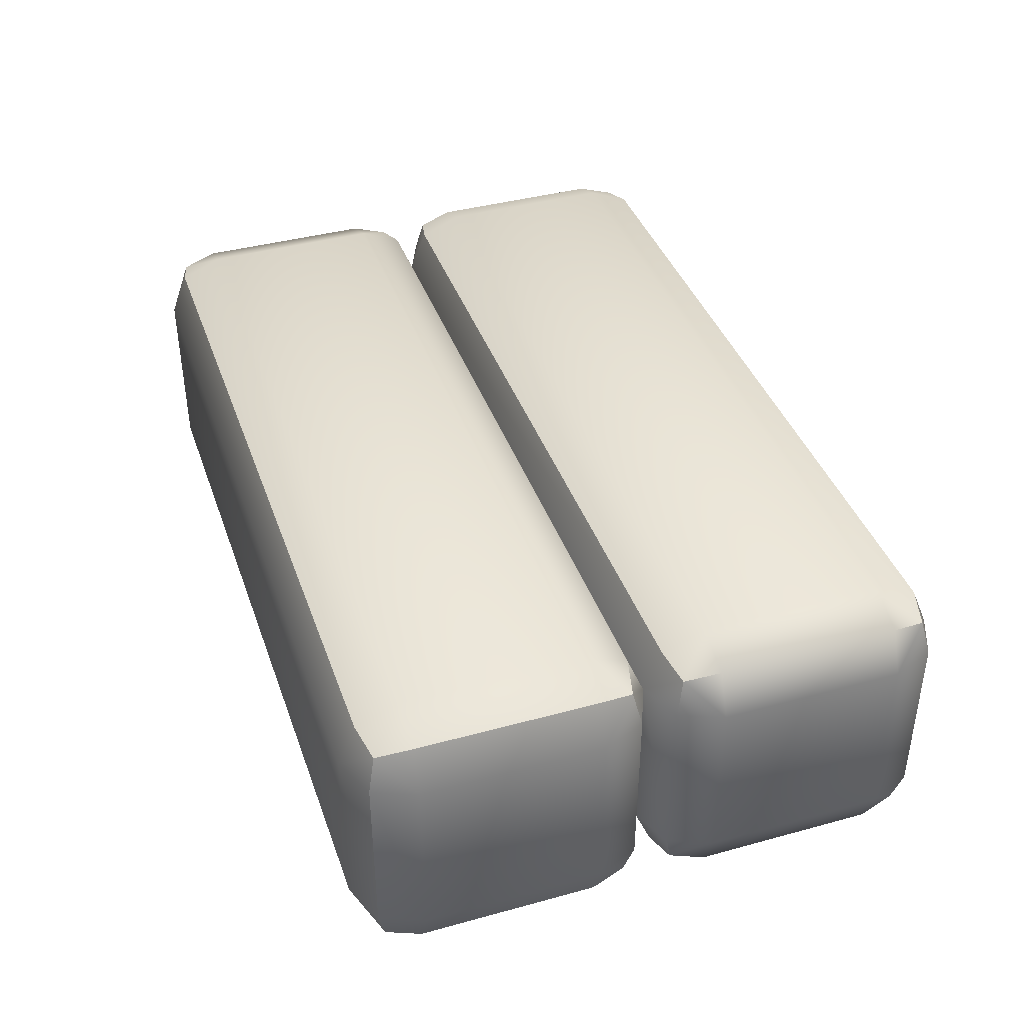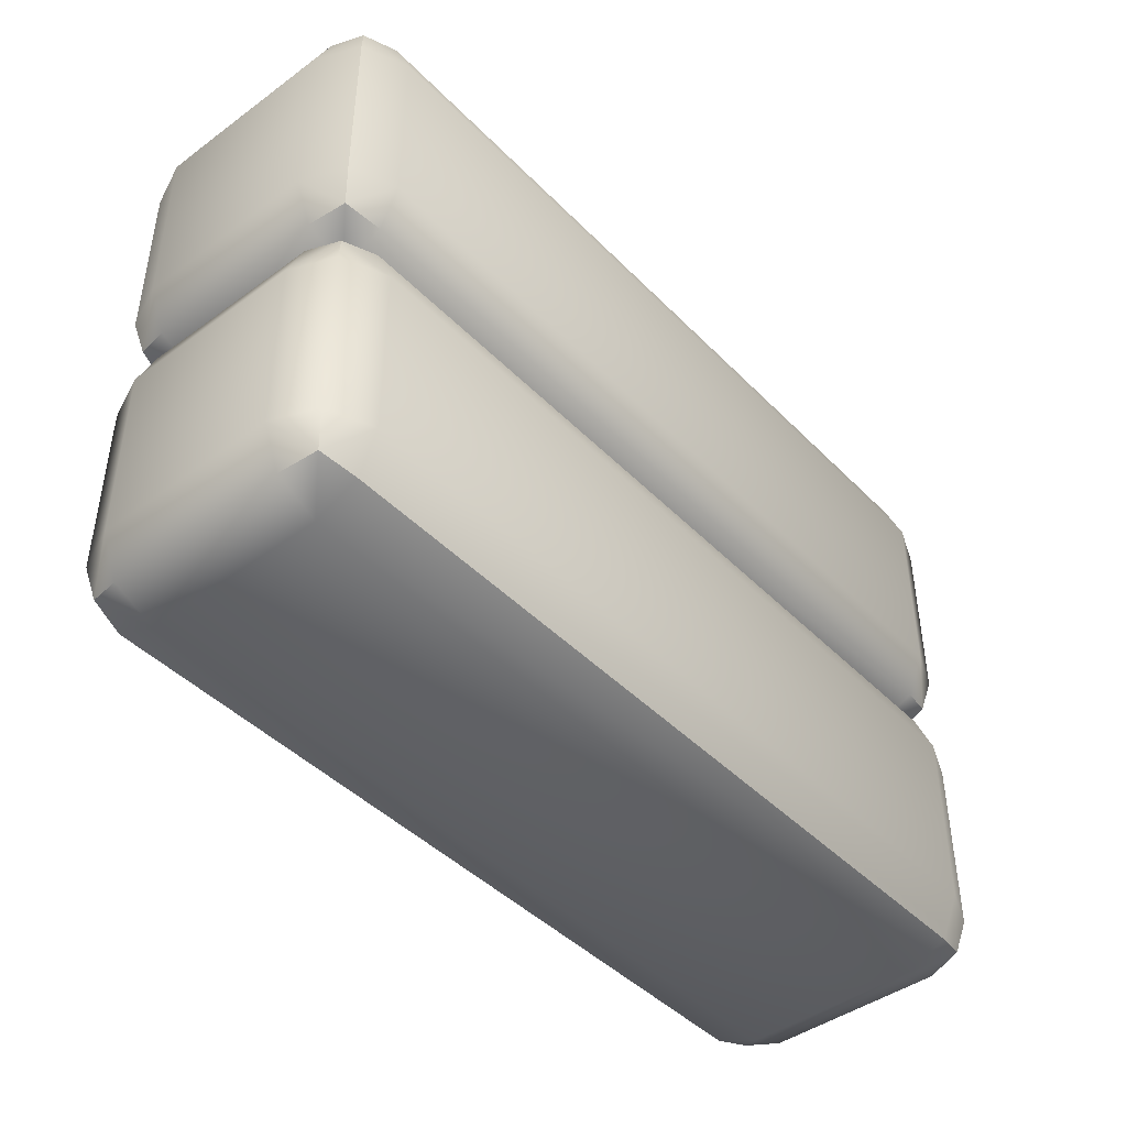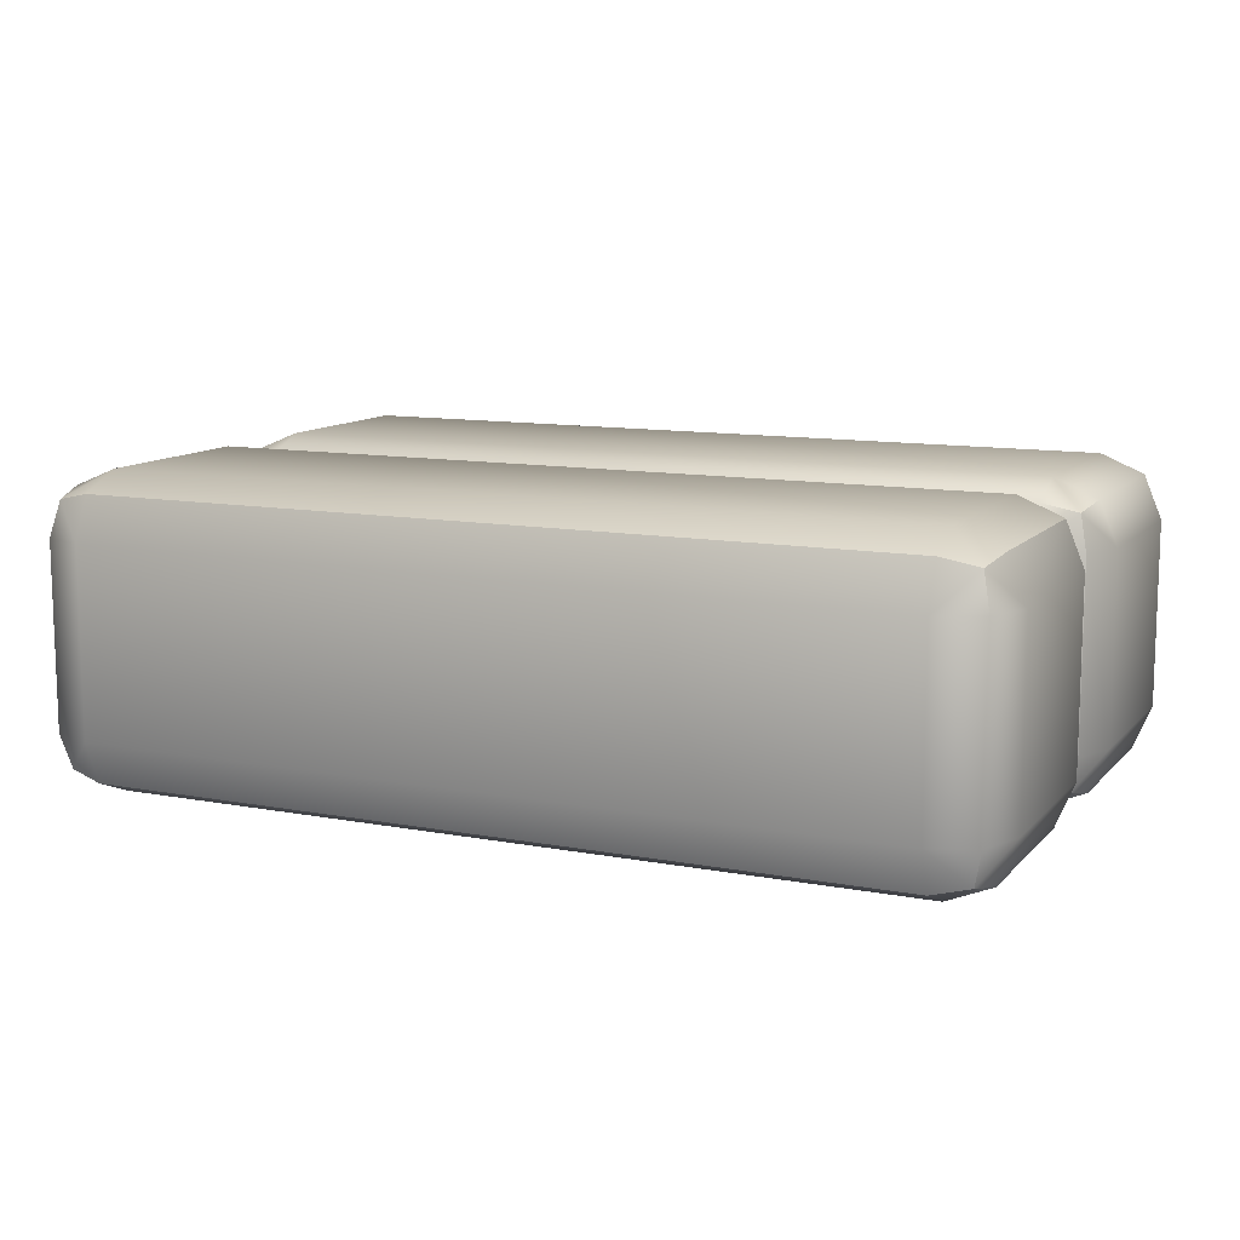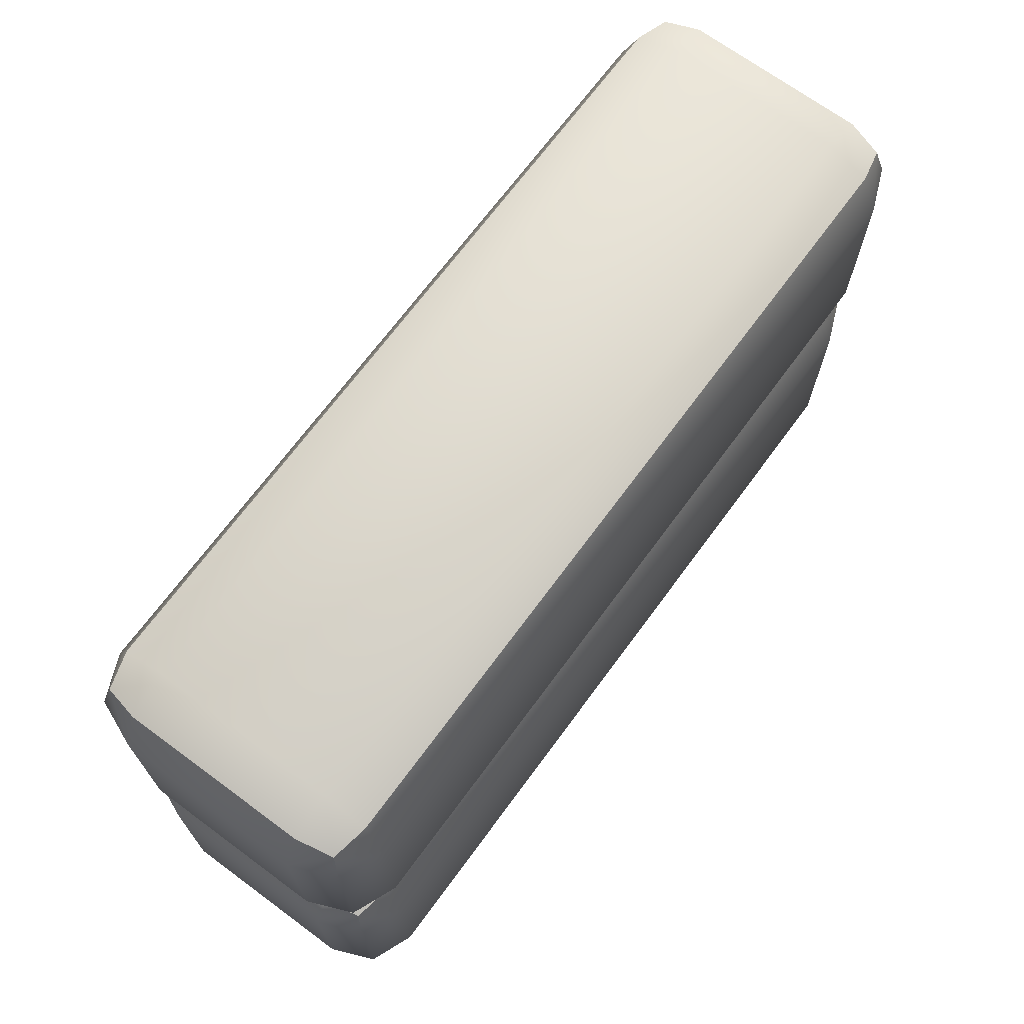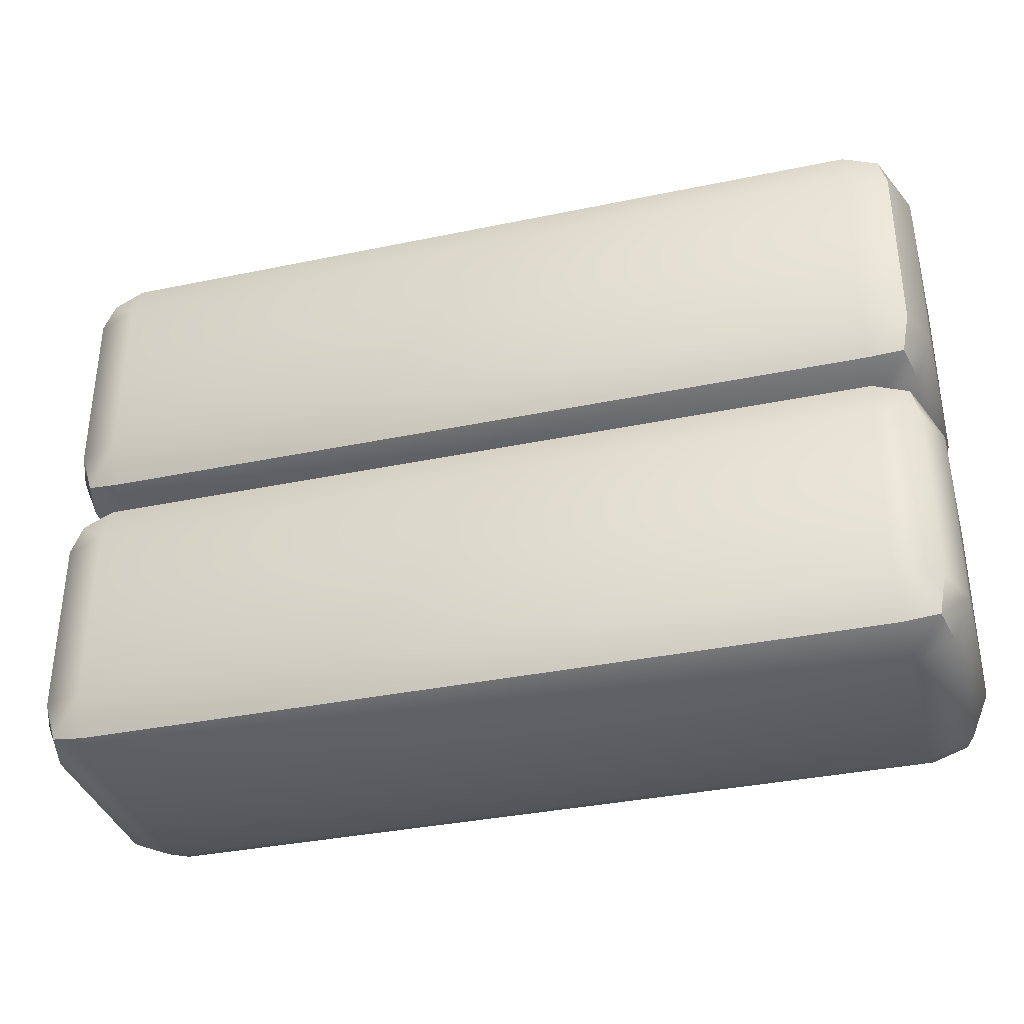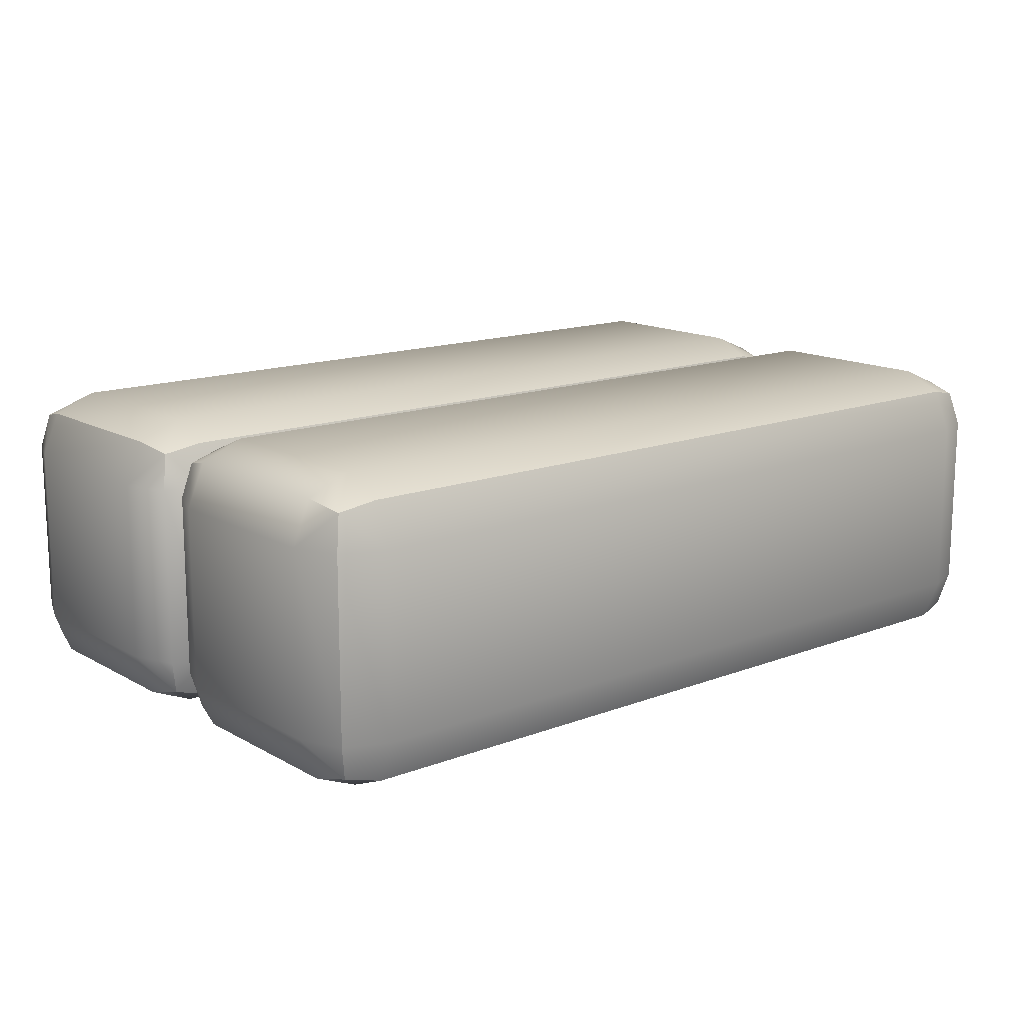
<metadata>
{"format":"obj","ext":"obj","renderer":"f3d","projection":"perspective","resolution":1024,"background":"white","views":[{"elev":40.1,"azim":-108.7,"up":"+Z"},{"elev":-44.1,"azim":-49.5,"up":"+Y"},{"elev":11.3,"azim":24.7,"up":"+Z"},{"elev":69.6,"azim":126.4,"up":"+Y"},{"elev":-35.4,"azim":-164.6,"up":"+Y"},{"elev":14.6,"azim":140.3,"up":"+Z"}]}
</metadata>
<code>
o barrier_3x1x2
v 1.3 0.8 0.5
v -1.441 0.9414 0.3
v -1.3 0.9414 0.4414
v -1.415 0.9155 0.4155
v -1.441 0.8 0.4414
v -1.3 0.8 0.5
v -1.5 0.8 0.3
v -1.5 1.8 0.3
v -1.3 1.8 0.5
v -1.3 2 0.3
v -1.441 1.8 0.4414
v -1.415 1.915 0.4155
v -1.3 1.941 0.4414
v -1.441 1.941 0.3
v 1.3 1.8 0.5
v 1.5 1.8 0.3
v 1.3 2 0.3
v 1.441 1.8 0.4414
v 1.415 1.915 0.4155
v 1.441 1.941 0.3
v 1.3 1.941 0.4414
v -1.5 1.8 -0.3
v -1.3 2 -0.3
v -1.3 1.8 -0.5
v -1.441 1.941 -0.3
v -1.415 1.915 -0.4155
v -1.3 1.941 -0.4414
v -1.441 1.8 -0.4414
v 1.5 1.8 -0.3
v 1.3 1.8 -0.5
v 1.3 2 -0.3
v 1.441 1.8 -0.4414
v 1.415 1.915 -0.4155
v 1.3 1.941 -0.4414
v 1.441 1.941 -0.3
v -1.5 1.2 0.3
v -1.3 1 0.3
v -1.3 1.2 0.5
v -1.441 1.059 0.3
v -1.415 1.085 0.4155
v -1.3 1.059 0.4414
v -1.441 1.2 0.4414
v 1.5 1.2 0.3
v 1.3 1.2 0.5
v 1.441 1.2 0.4414
v 1.415 1.085 0.4155
v 1.3 1.059 0.4414
v 1.441 1.059 0.3
v -1.5 1.2 -0.3
v -1.3 1.2 -0.5
v -1.441 1.2 -0.4414
v -1.415 1.085 -0.4155
v -1.3 1.059 -0.4414
v -1.441 1.059 -0.3
v 1.5 1.2 -0.3
v 1.3 1 -0.3
v 1.3 1.2 -0.5
v 1.441 1.059 -0.3
v 1.415 1.085 -0.4155
v 1.3 1.059 -0.4414
v 1.441 1.2 -0.4414
v 1.5 0.8 0.3
v 1.3 1 0.3
v 1.441 0.8 0.4414
v 1.415 0.9155 0.4155
v 1.441 0.9414 0.3
v 1.3 0.9414 0.4414
v -1.5 0.8 -0.3
v -1.3 1 -0.3
v -1.3 0.8 -0.5
v -1.441 0.9414 -0.3
v -1.415 0.9155 -0.4155
v -1.3 0.9414 -0.4414
v -1.441 0.8 -0.4414
v 1.5 0.8 -0.3
v 1.3 0.8 -0.5
v 1.441 0.8 -0.4414
v 1.415 0.9155 -0.4155
v 1.3 0.9414 -0.4414
v 1.441 0.9414 -0.3
v -1.5 0.2 0.3
v -1.3 0.2 0.5
v -1.441 0.05858 0.3
v -1.415 0.08453 0.4155
v -1.3 0.05858 0.4414
v -1.441 0.2 0.4414
v 1.5 0.2 0.3
v 1.3 0.2 0.5
v 1.441 0.2 0.4414
v 1.415 0.08453 0.4155
v 1.3 0.05858 0.4414
v 1.441 0.05858 0.3
v -1.5 0.2 -0.3
v -1.3 0.2 -0.5
v -1.441 0.2 -0.4414
v -1.415 0.08453 -0.4155
v -1.3 0.05858 -0.4414
v -1.441 0.05858 -0.3
v 1.5 0.2 -0.3
v 1.3 0.2 -0.5
v 1.441 0.05858 -0.3
v 1.415 0.08453 -0.4155
v 1.3 0.05858 -0.4414
v 1.441 0.2 -0.4414
v -1.3 0 0.3
v 1.3 0 0.3
v -1.3 0 -0.3
v 1.3 0 -0.3
f 38 44 15 9
f 82 88 1 6
f 55 29 16 43
f 10 17 31 23
f 24 30 57 50
f 8 11 12 14
f 9 13 12 11
f 10 14 12 13
f 15 18 19 21
f 16 20 19 18
f 17 21 19 20
f 22 25 26 28
f 23 27 26 25
f 24 28 26 27
f 29 32 33 35
f 30 34 33 32
f 31 35 33 34
f 36 39 40 42
f 37 41 40 39
f 38 42 40 41
f 43 45 46 48
f 44 47 46 45
f 63 48 46 47
f 49 51 52 54
f 50 53 52 51
f 69 54 52 53
f 55 58 59 61
f 56 60 59 58
f 57 61 59 60
f 22 8 14 25
f 25 14 10 23
f 9 15 21 13
f 13 21 17 10
f 16 29 35 20
f 20 35 31 17
f 30 24 27 34
f 34 27 23 31
f 49 22 28 51
f 51 28 24 50
f 29 55 61 32
f 32 61 57 30
f 56 69 53 60
f 60 53 50 57
f 36 49 54 39
f 39 54 69 37
f 55 43 48 58
f 58 48 63 56
f 44 38 41 47
f 47 41 37 63
f 8 36 42 11
f 11 42 38 9
f 43 16 18 45
f 45 18 15 44
f 22 49 36 8
f 99 75 62 87
f 70 76 100 94
f 7 5 4 2
f 6 3 4 5
f 37 2 4 3
f 1 64 65 67
f 62 66 65 64
f 63 67 65 66
f 68 71 72 74
f 69 73 72 71
f 70 74 72 73
f 75 77 78 80
f 76 79 78 77
f 56 80 78 79
f 81 83 84 86
f 105 85 84 83
f 82 86 84 85
f 87 89 90 92
f 88 91 90 89
f 106 92 90 91
f 93 95 96 98
f 94 97 96 95
f 107 98 96 97
f 99 101 102 104
f 108 103 102 101
f 100 104 102 103
f 68 7 2 71
f 71 2 37 69
f 6 1 67 3
f 3 67 63 37
f 62 75 80 66
f 66 80 56 63
f 76 70 73 79
f 79 73 69 56
f 93 68 74 95
f 95 74 70 94
f 75 99 104 77
f 77 104 100 76
f 108 107 97 103
f 103 97 94 100
f 81 93 98 83
f 83 98 107 105
f 99 87 92 101
f 101 92 106 108
f 88 82 85 91
f 91 85 105 106
f 7 81 86 5
f 5 86 82 6
f 87 62 64 89
f 89 64 1 88
f 68 93 81 7
f 105 107 108 106

</code>
